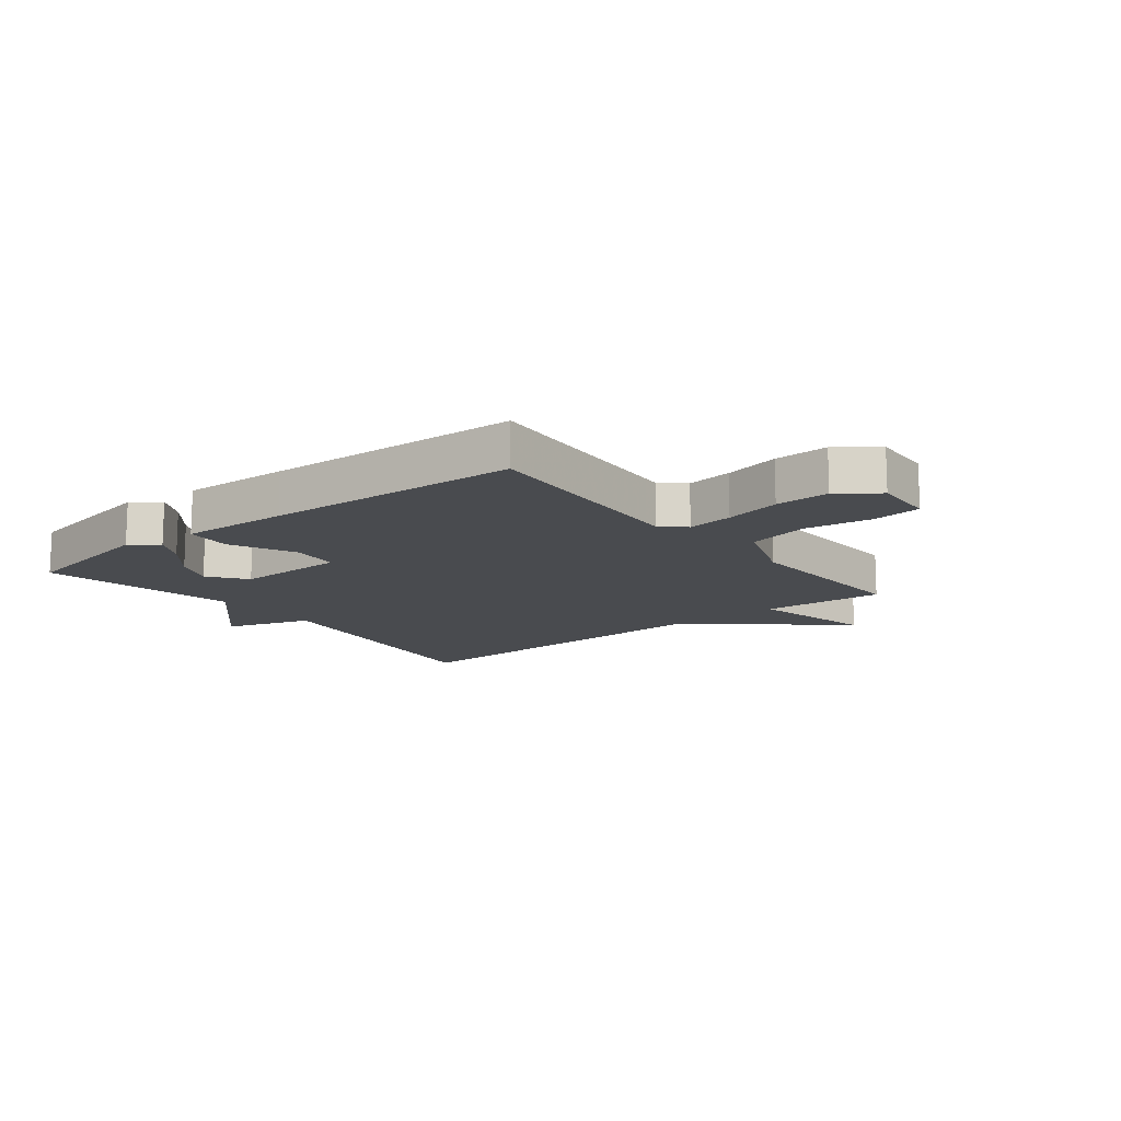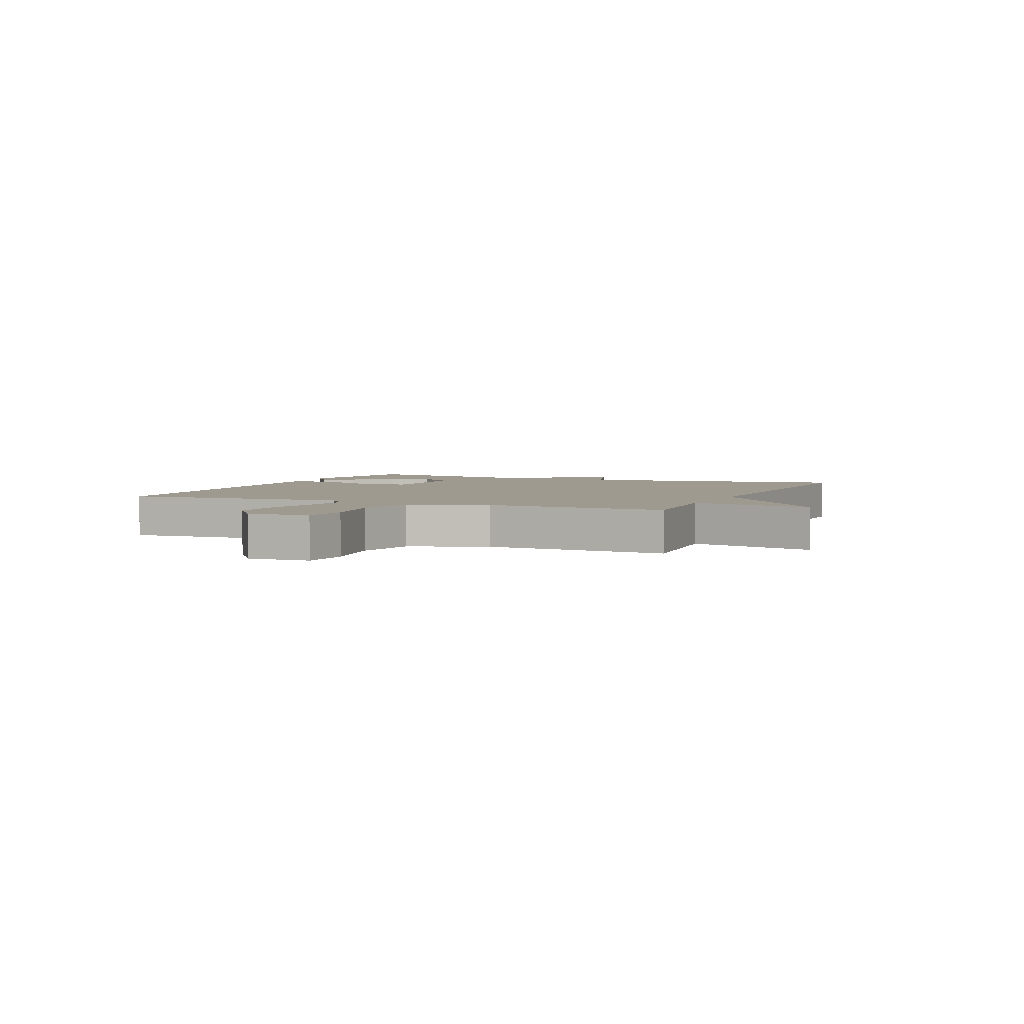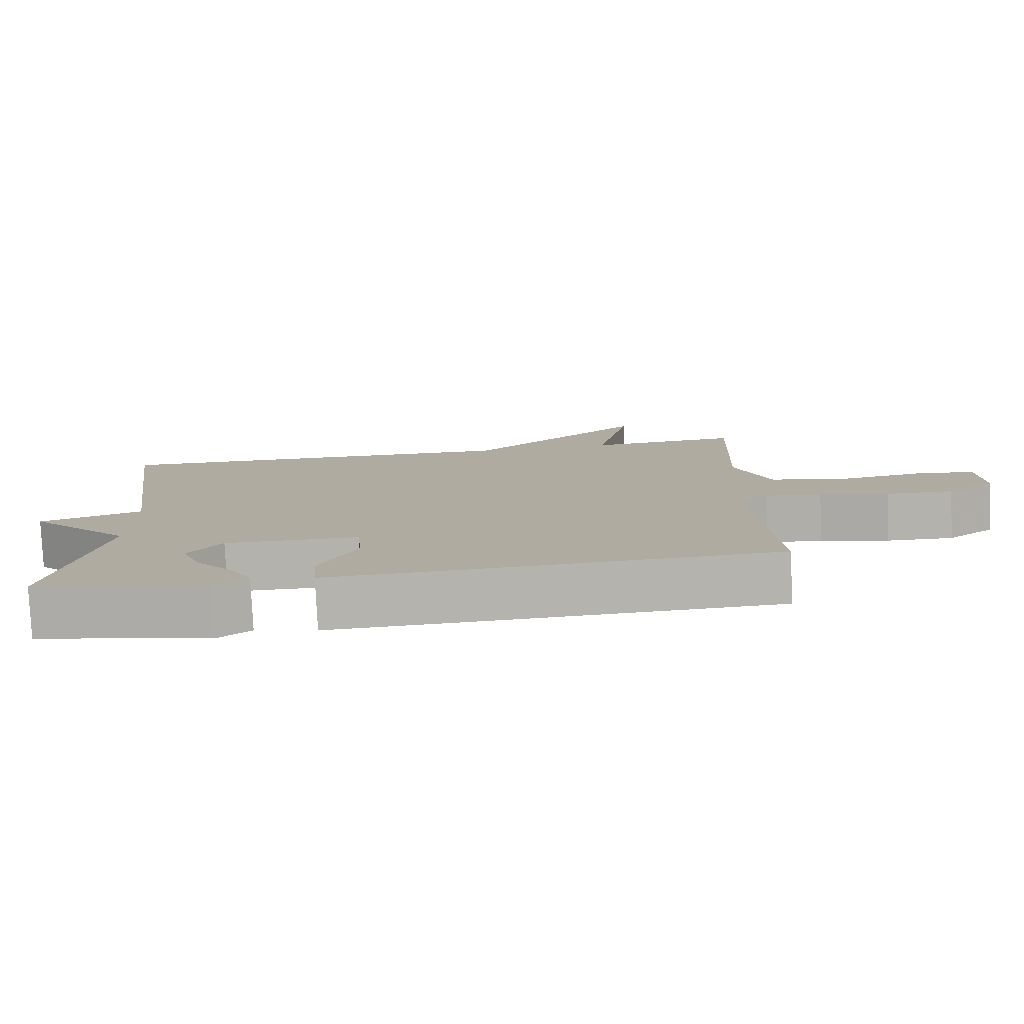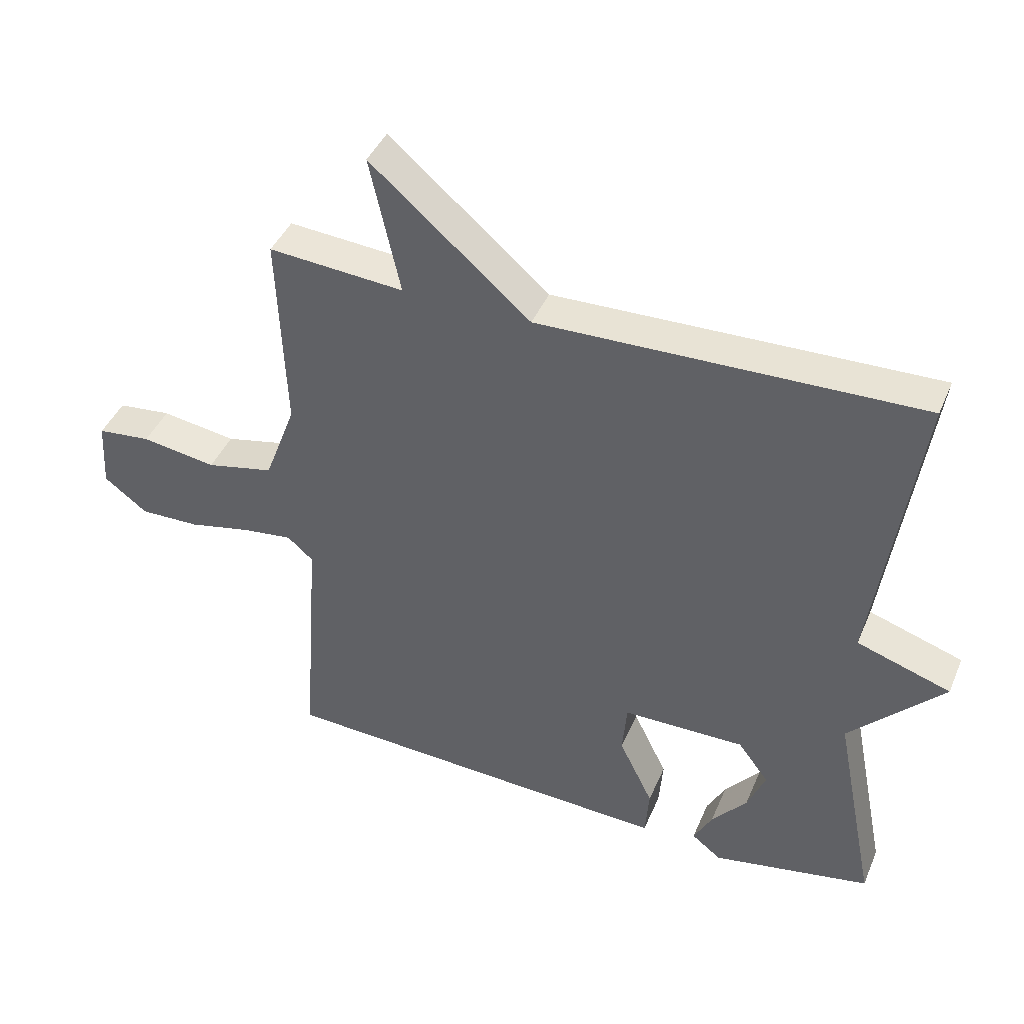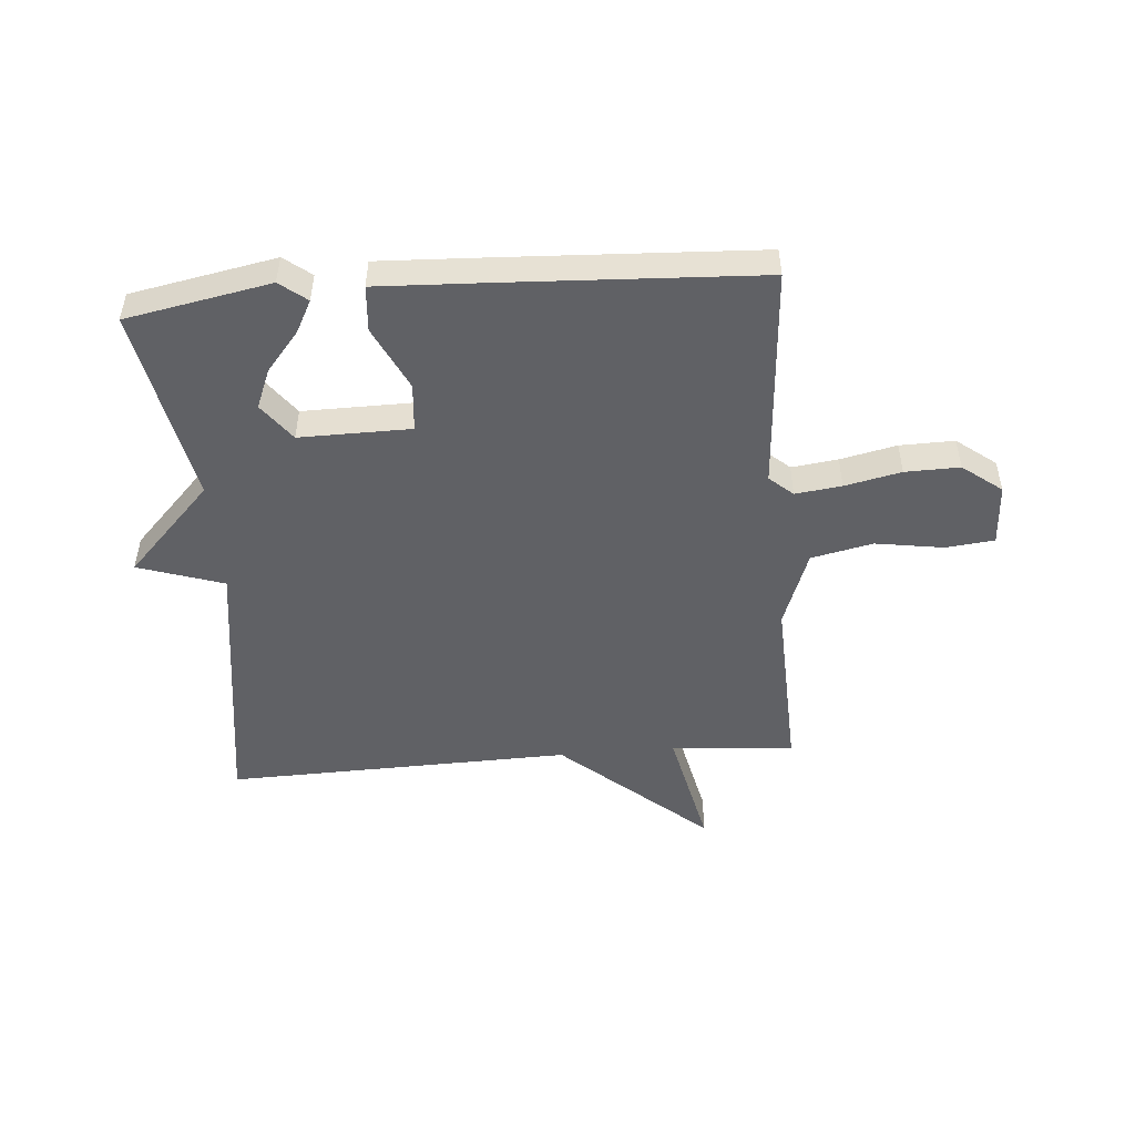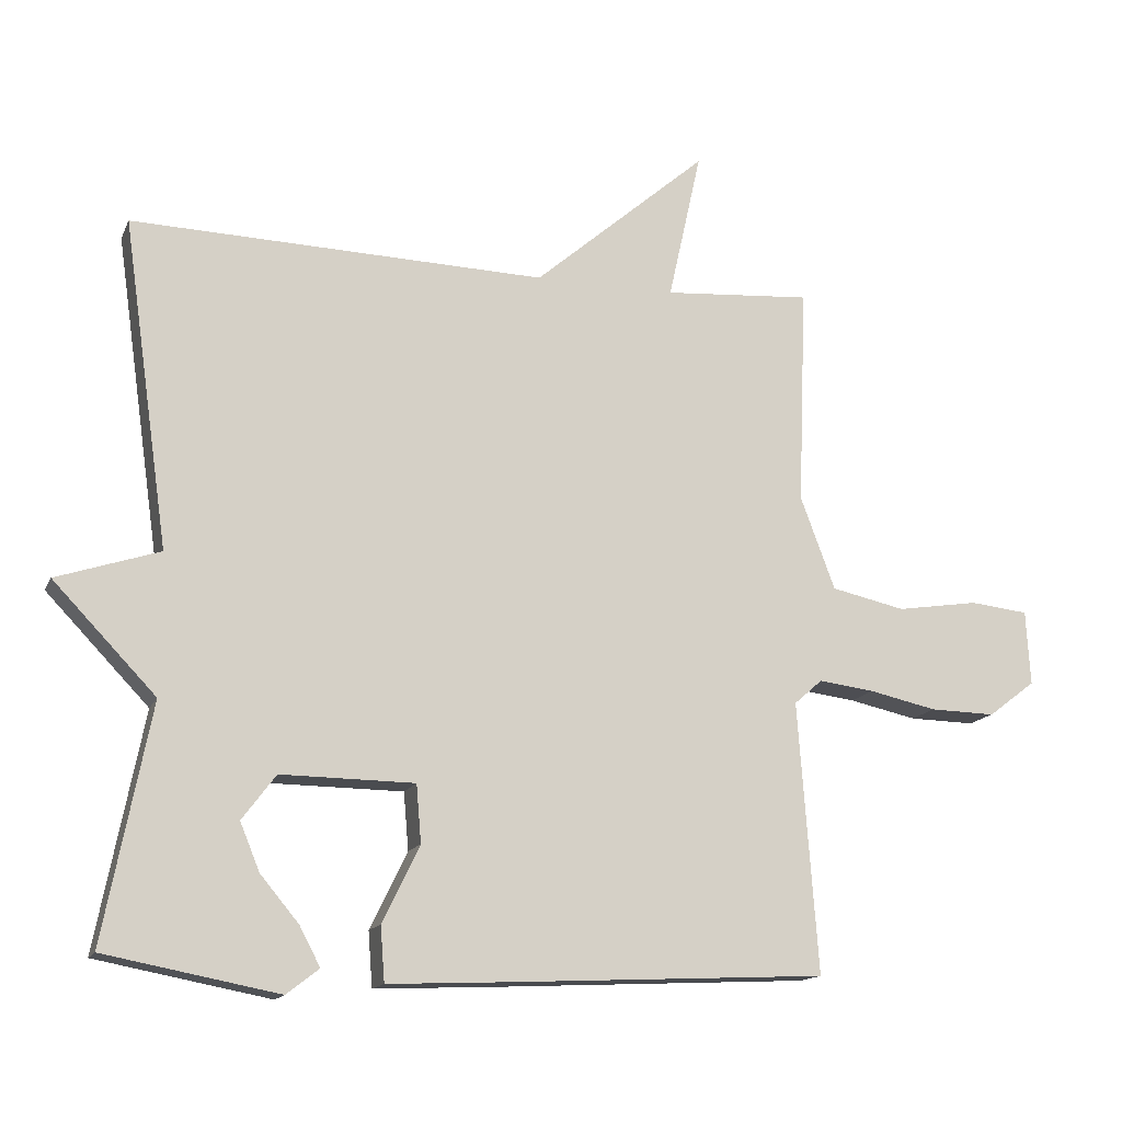
<metadata>
{"format":"obj","ext":"obj","renderer":"f3d","projection":"perspective","resolution":1024,"background":"white","views":[{"elev":-13.8,"azim":-141.6,"up":"+Y"},{"elev":3.6,"azim":-66.5,"up":"+Y"},{"elev":-79.7,"azim":-177.3,"up":"+Z"},{"elev":42.4,"azim":21.9,"up":"+Z"},{"elev":-49.5,"azim":-175.4,"up":"+Y"},{"elev":-14.8,"azim":162.6,"up":"+Z"}]}
</metadata>
<code>
v 0.5 0.07 0.5
v 0.434 0.07 0.035
v 0.58 0.07 -0.013
v 0.434 0.07 -0.165
v 0.5 0.07 -0.5
v 0.253 0.07 -0.547
v 0.207 0.07 -0.511
v 0.236 0.07 -0.456
v 0.291 0.07 -0.39
v 0.319 0.07 -0.322
v 0.271 0.07 -0.258
v 0.081 0.07 -0.26
v 0.074 0.07 -0.342
v 0.127 0.07 -0.451
v 0.121 0.07 -0.529
v -0.064 0.07 -0.521
v -0.5 0.07 -0.5
v -0.472 0.07 -0.116
v -0.512 0.07 -0.081
v -0.591 0.07 -0.091
v -0.687 0.07 -0.112
v -0.78 0.07 -0.114
v -0.847 0.07 -0.063
v -0.841 0.07 0.043
v -0.758 0.07 0.052
v -0.642 0.07 0.034
v -0.537 0.07 0.057
v -0.488 0.07 0.189
v -0.5 0.07 0.5
v -0.29 0.07 0.484
v -0.337 0.07 0.697
v -0.09 0.07 0.484
v 0.5 0 0.5
v 0.434 0 0.035
v 0.58 0 -0.013
v 0.434 0 -0.165
v 0.5 0 -0.5
v 0.253 0 -0.547
v 0.207 0 -0.511
v 0.236 0 -0.456
v 0.291 0 -0.39
v 0.319 0 -0.322
v 0.271 0 -0.258
v 0.081 0 -0.26
v 0.074 0 -0.342
v 0.127 0 -0.451
v 0.121 0 -0.529
v -0.064 0 -0.521
v -0.5 0 -0.5
v -0.472 0 -0.116
v -0.512 0 -0.081
v -0.591 0 -0.091
v -0.687 0 -0.112
v -0.78 0 -0.114
v -0.847 0 -0.063
v -0.841 0 0.043
v -0.758 0 0.052
v -0.642 0 0.034
v -0.537 0 0.057
v -0.488 0 0.189
v -0.5 0 0.5
v -0.29 0 0.484
v -0.337 0 0.697
v -0.09 0 0.484
f 30 31 32
f 28 29 30
f 27 28 30 32
f 24 25 26
f 23 24 26
f 22 23 26
f 21 22 26
f 20 21 26
f 19 20 26 27
f 32 1 2
f 27 32 2
f 19 27 2
f 18 19 2
f 16 17 18
f 15 16 18
f 14 15 18
f 13 14 18
f 7 8 9
f 6 7 9
f 5 6 9
f 4 5 9 10
f 18 2 3 4
f 12 13 18
f 11 12 18 4
f 4 10 11
f 64 63 62
f 62 61 60
f 64 62 60 59
f 58 57 56
f 58 56 55
f 58 55 54
f 58 54 53
f 58 53 52
f 59 58 52 51
f 34 33 64
f 34 64 59
f 34 59 51
f 34 51 50
f 50 49 48
f 50 48 47
f 50 47 46
f 50 46 45
f 41 40 39
f 41 39 38
f 41 38 37
f 42 41 37 36
f 36 35 34 50
f 50 45 44
f 36 50 44 43
f 43 42 36
f 1 33 34 2
f 2 34 35 3
f 3 35 36 4
f 4 36 37 5
f 5 37 38 6
f 6 38 39 7
f 7 39 40 8
f 8 40 41 9
f 9 41 42 10
f 10 42 43 11
f 11 43 44 12
f 12 44 45 13
f 13 45 46 14
f 14 46 47 15
f 15 47 48 16
f 16 48 49 17
f 17 49 50 18
f 18 50 51 19
f 19 51 52 20
f 20 52 53 21
f 21 53 54 22
f 22 54 55 23
f 23 55 56 24
f 24 56 57 25
f 25 57 58 26
f 26 58 59 27
f 27 59 60 28
f 28 60 61 29
f 29 61 62 30
f 30 62 63 31
f 31 63 64 32
f 32 64 33 1

</code>
